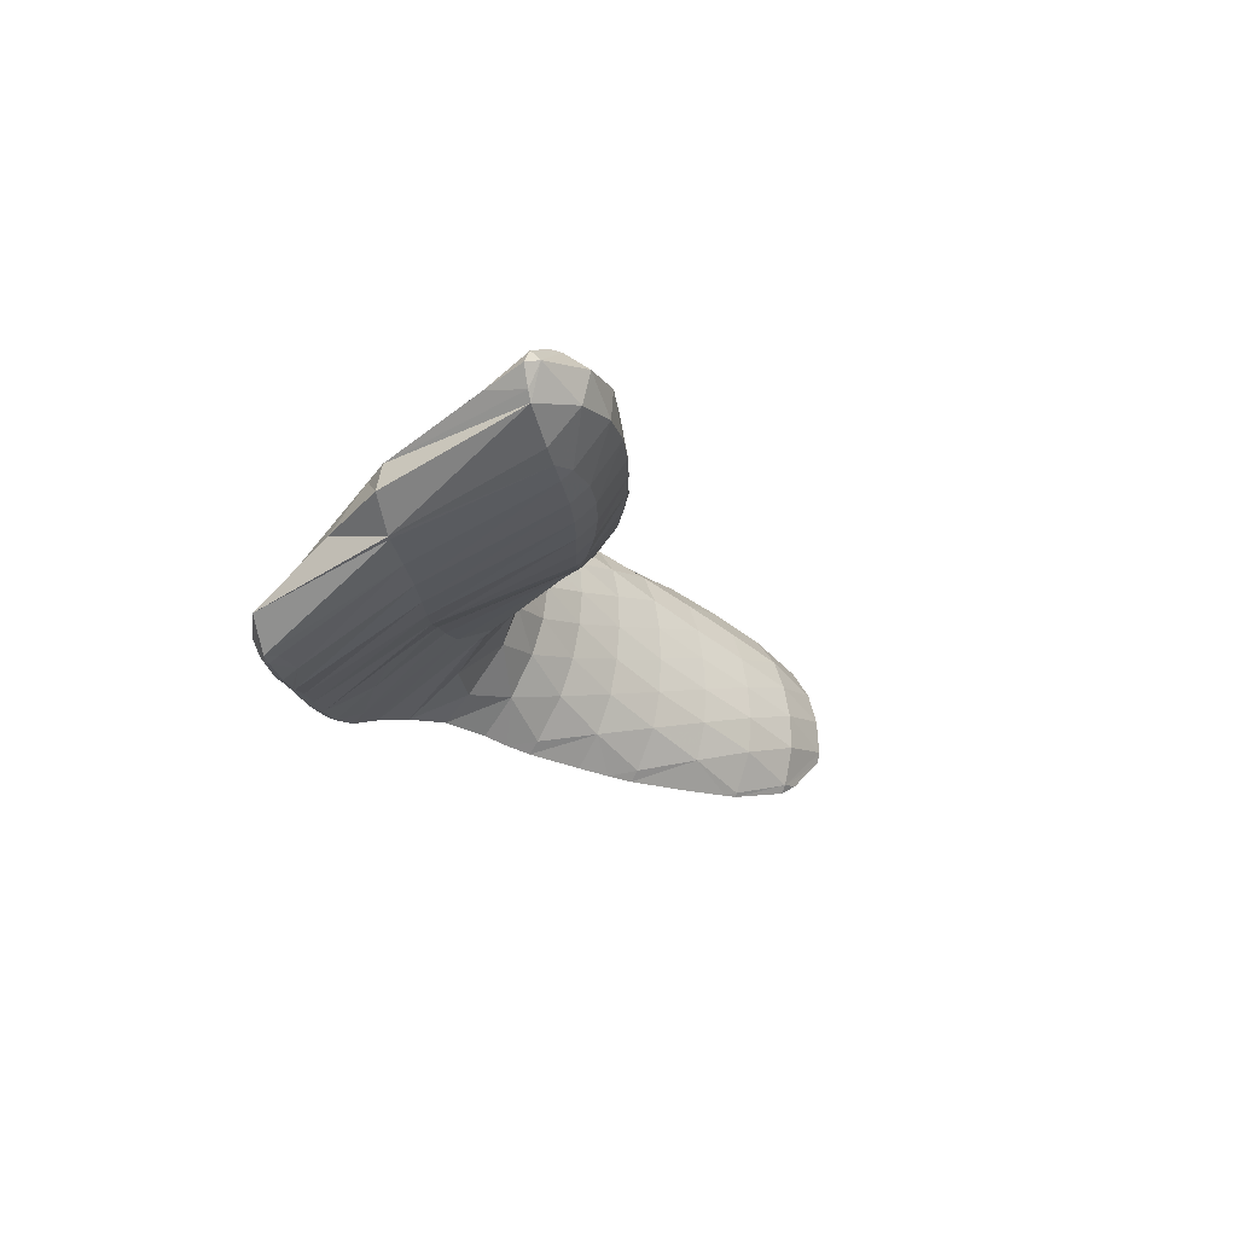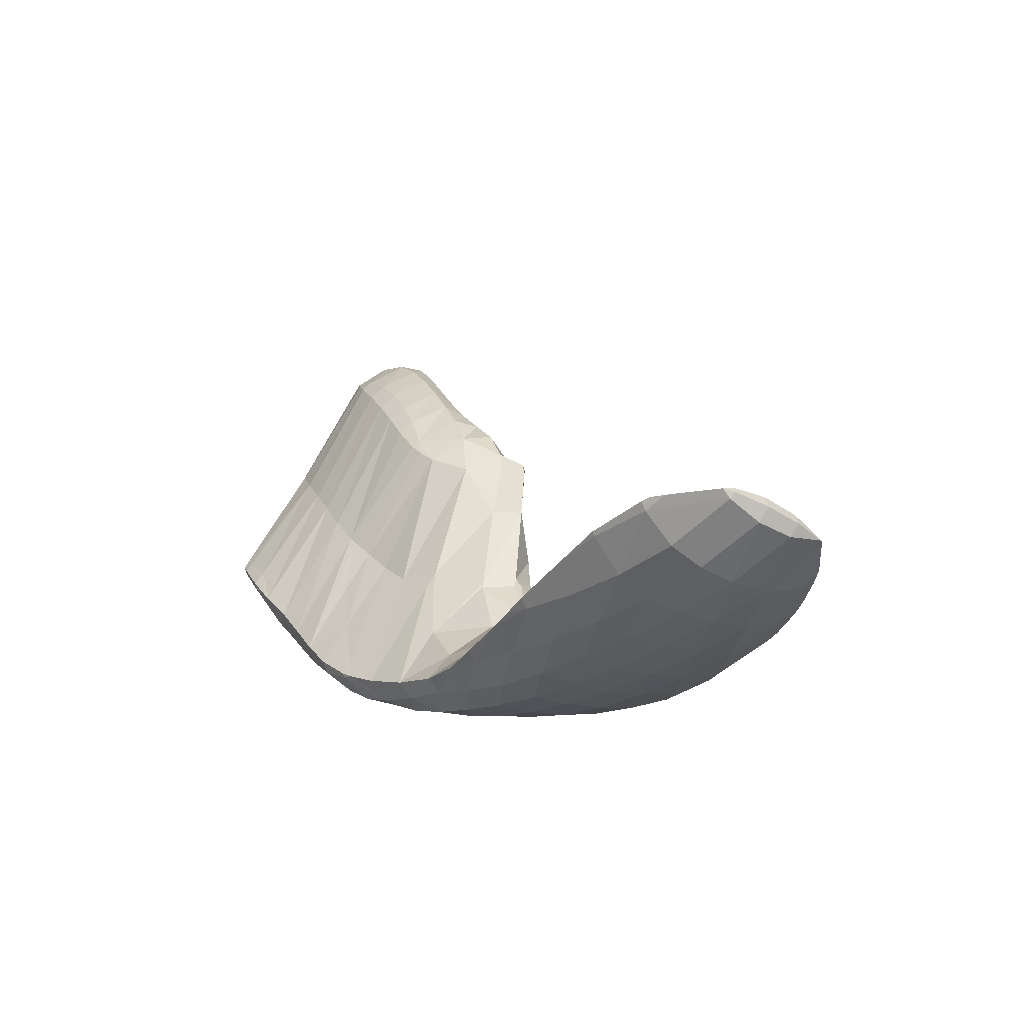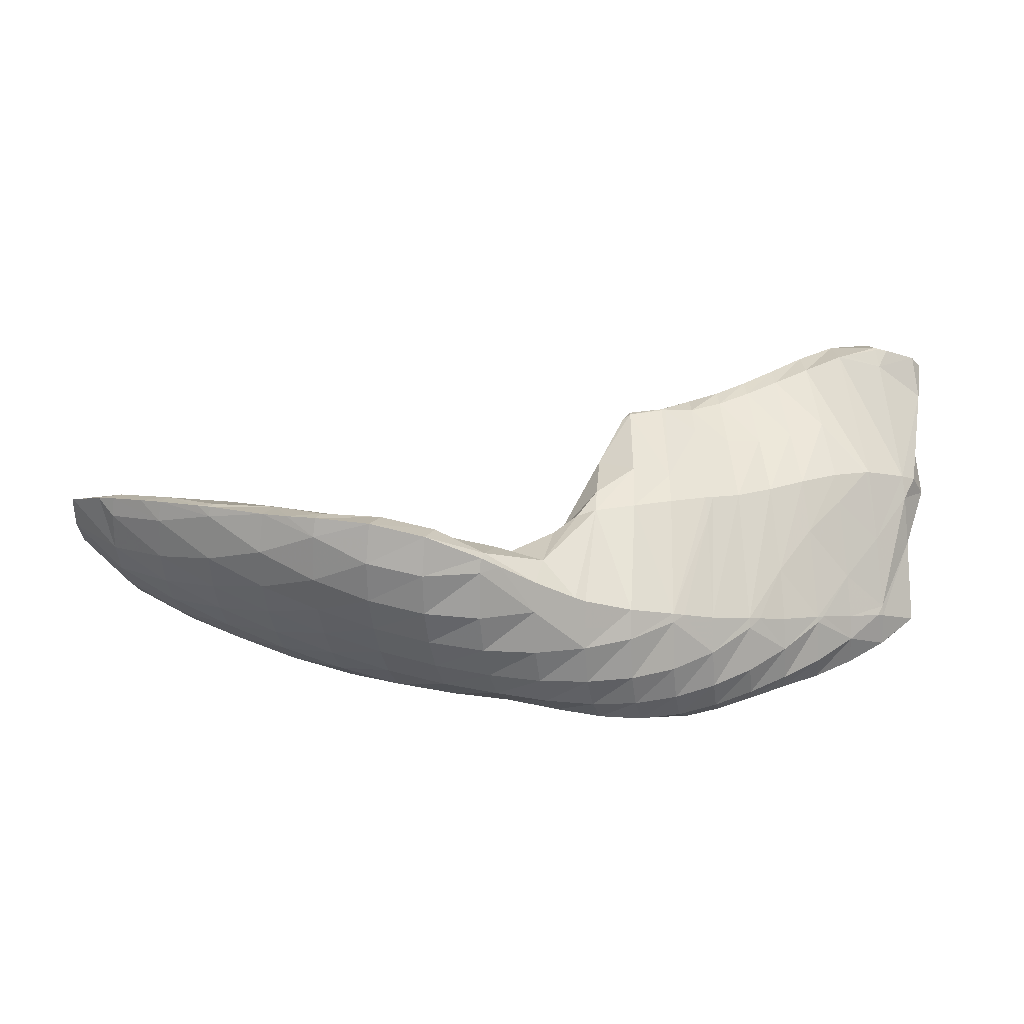
<metadata>
{"format":"obj","ext":"obj","renderer":"f3d","projection":"perspective","resolution":1024,"background":"white","views":[{"elev":-4.2,"azim":122.4,"up":"+Z"},{"elev":-5.2,"azim":-130.8,"up":"+Y"},{"elev":-49.4,"azim":-12.6,"up":"+Y"}]}
</metadata>
<code>
v 229.3 188.7 92.97
v 229.2 188.3 93.85
v 229.4 188.3 92.77
v 229.7 188.7 91.78
v 229.6 189.2 92.01
v 230 189.4 90.95
v 230 189.6 91.05
v 230.1 189.6 90.77
v 230.2 187.5 94.84
v 230.7 187.2 95.18
v 230.7 187 94.61
v 230.9 186.9 93.35
v 229.3 188.2 93.93
v 231.2 187.1 92.27
v 231.5 187.5 91.3
v 231.8 188.1 90.44
v 231.6 189.5 89.97
v 232.2 189.1 89.79
v 232.3 189.4 89.72
v 231.6 186.7 95.75
v 232.2 186.4 96.1
v 232.2 186.1 95.51
v 232.4 185.9 94.2
v 232.7 186 93.06
v 233 186.3 92.02
v 233.4 186.7 91.07
v 233.7 187.4 90.23
v 234.2 188.5 89.64
v 234.2 188.6 89.61
v 233.4 185.8 96.68
v 233.8 185.7 96.84
v 233.8 185.5 96.57
v 234 185.1 95.16
v 234.3 185.1 93.98
v 234.6 185.3 92.89
v 235 185.6 91.88
v 235.3 186.1 90.95
v 235.7 186.9 90.17
v 234.5 188.5 89.66
v 236 187.7 89.84
v 235.4 185.1 97.38
v 235.5 184.6 96.25
v 235.8 184.4 94.98
v 236.1 184.5 93.85
v 236.5 184.7 92.79
v 236.9 185.1 91.8
v 237.3 185.6 90.9
v 237.8 186.5 90.22
v 237.9 186.9 90.12
v 236.1 184.9 97.65
v 237 184.7 97.98
v 237 184.4 97.45
v 237.3 183.9 96.07
v 237.6 183.9 94.88
v 238 184 93.78
v 238.4 184.2 92.75
v 238.8 184.6 91.78
v 239.3 185.2 90.95
v 238.7 186.5 90.3
v 239.7 186 90.55
v 238.6 184.3 98.4
v 238.8 183.7 97.27
v 239.1 183.5 95.99
v 239.4 183.5 94.84
v 239.8 183.6 93.77
v 240.3 183.8 92.75
v 240.8 184.2 91.83
v 241.3 185 91.1
v 241.5 185.3 90.98
v 240.4 184.2 98.39
v 240.5 183.6 97.3
v 240.9 183.3 96.02
v 241.2 183.2 94.87
v 241.7 183.3 93.81
v 242.1 183.6 92.82
v 242.6 184 91.97
v 242.3 185 91.24
v 243.1 184.8 91.53
v 242.2 184.1 97.93
v 242.3 183.9 97.53
v 242.6 183.3 96.16
v 243 183.1 94.97
v 243.4 183.2 93.89
v 243.9 183.4 92.92
v 244.4 184 92.14
v 244.7 184.4 91.92
v 242.9 184.2 97.69
v 244.1 184.2 97.23
v 244.3 183.7 96.43
v 244.6 183.3 95.13
v 245 183.2 94.02
v 245.5 183.3 93.03
v 246 183.8 92.23
v 246.4 184.3 91.98
v 245.6 184.3 96.76
v 245.9 184.4 96.65
v 246.2 183.6 95.36
v 246.6 183.3 94.18
v 247 183.3 93.16
v 247.5 183.7 92.31
v 247.9 184.4 91.92
v 247.5 184.6 96.39
v 247.7 184 95.63
v 248 183.6 94.38
v 248.4 183.5 93.33
v 248.9 183.7 92.44
v 249 184.5 91.81
v 249.4 184.5 91.82
v 249.4 184.6 91.79
v 249 185 96.2
v 249 184.8 95.99
v 249.4 184 94.63
v 249.8 183.9 93.55
v 250.1 184 92.63
v 250.6 184.6 91.95
v 250.7 185.1 91.85
v 249.4 185.1 96.12
v 250.5 185.4 95.91
v 250.7 184.7 94.98
v 251 184.4 93.82
v 251.4 184.5 92.88
v 251.7 185 92.17
v 251.9 185.6 92.04
v 251.8 185.9 95.68
v 251.9 185.7 95.43
v 252.3 185.1 94.15
v 252.6 185.1 93.17
v 252.9 185.6 92.43
v 253 186.2 92.27
v 252.2 186.1 95.59
v 253.2 186.5 95.38
v 253.4 185.9 94.56
v 253.7 185.7 93.49
v 254 186.1 92.7
v 254.1 186.8 92.44
v 254.5 187.1 95.19
v 254.6 187 95.05
v 254.9 186.4 93.84
v 255.2 186.6 92.96
v 255.3 187.5 92.49
v 254.8 187.2 95.16
v 255.9 187.7 94.91
v 256.1 187.3 94.27
v 256.3 187.2 93.29
v 255.6 187.6 92.52
v 256.5 188 92.7
v 256.5 188.1 92.68
v 257 188.2 94.75
v 257.2 188.3 94.67
v 257.5 188 93.7
v 257.7 188.6 93.04
v 257.7 188.7 93.02
v 258.6 188.9 94.21
v 258 188.8 93.19
v 229.6 189 93.14
v 229.9 189.5 92.2
v 230.1 189.7 91.14
v 230.9 187.7 94.98
v 231.3 188.6 94.25
v 231.6 189.1 93.35
v 231.9 189.5 92.36
v 232.1 189.7 91.28
v 232.3 189.5 90.01
v 232.4 186.9 95.91
v 232.8 187.8 95.18
v 233.2 188.3 94.29
v 233.5 188.8 93.31
v 233.8 189 92.26
v 234 189.1 91.12
v 234.2 188.7 89.75
v 233.9 185.9 96.77
v 234.4 186.9 96.09
v 234.8 187.5 95.21
v 235.1 187.9 94.23
v 235.4 188.2 93.19
v 235.7 188.3 92.08
v 236 188.2 90.83
v 235.8 186.1 96.97
v 236.3 186.8 96.14
v 236.6 187.2 95.17
v 237 187.4 94.14
v 237.3 187.6 93.05
v 237.6 187.5 91.87
v 237.9 187.1 90.48
v 237.2 185.1 97.82
v 237.7 186 97.09
v 238.1 186.5 96.16
v 238.5 186.8 95.14
v 238.9 186.9 94.07
v 239.2 186.9 92.92
v 239.6 186.6 91.64
v 239 185.2 97.98
v 239.5 185.9 97.16
v 239.9 186.2 96.19
v 240.3 186.4 95.14
v 240.7 186.4 94.03
v 241.1 186.2 92.81
v 241.4 185.6 91.39
v 240.8 185 98
v 241.2 185.7 97.19
v 241.6 186.1 96.25
v 242.1 186.2 95.21
v 242.5 186.1 94.06
v 242.9 185.6 92.73
v 242.4 184.5 97.83
v 242.9 185.6 97.23
v 243.3 186.2 96.42
v 243.8 186.4 95.45
v 244.2 186.2 94.28
v 244.6 185.2 92.76
v 244.4 185.4 97.19
v 244.9 187.1 96.93
v 245.1 187.7 96.14
v 245.1 187.7 96.45
v 245.7 187.7 95.11
v 245.8 187.7 95.05
v 246.2 186 93.32
v 245.6 187.8 97.26
v 246.2 187.9 97.56
v 247.3 187.7 94.21
v 247.6 187.7 94.14
v 247.4 188.2 97.8
v 249.4 185 92.08
v 249 188 94.11
v 248.7 188.6 97.92
v 250.2 188.5 94.21
v 250.6 186.3 92.76
v 250 188.4 97.58
v 249.9 189.1 97.93
v 251.3 189.1 94.28
v 251.6 187.7 93.42
v 250.2 189.2 97.9
v 251.1 189.6 97.82
v 252.2 189.6 94.27
v 252.4 189.7 94.27
v 252.9 187.8 96.36
v 252.3 190.2 97.87
v 253.5 190.4 94.41
v 253.5 190.8 98
v 253.9 189.4 97.03
v 254.6 191 94.66
v 254.7 191.3 98.13
v 255 190.5 97.57
v 255.6 188.7 95.85
v 256.4 188.5 92.97
v 255.6 191.6 94.98
v 255.9 191.7 98.13
v 256 191.8 98.12
v 256.6 190.2 96.54
v 257.2 188.6 94.9
v 256.8 192.2 95.37
v 257.6 188.9 93.21
v 257.4 192.3 97.83
v 257.6 191.7 97.32
v 258.1 190.9 96.02
v 257.9 192.6 95.93
v 257.8 192.6 95.87
v 258 192.4 97.67
v 258.6 192.7 96.93
v 245.3 188 96.28
v 245.7 187.8 95.15
v 246.2 188.7 97.69
v 246.4 190.5 97.52
v 246.8 190.5 96.51
v 247.5 188.2 94.46
v 247.4 189.6 98.15
v 247.1 192.1 98.27
v 247.3 192.2 98.48
v 247.2 192 97.24
v 248.2 192.1 96.36
v 248.2 192.1 96.36
v 248.6 189.6 98.12
v 248.4 192.6 98.54
v 248.2 192.1 96.36
v 249.5 192.6 95.88
v 249.9 189.3 97.96
v 248.6 192.7 98.52
v 249.7 192.2 98.25
v 249.6 193.2 98.37
v 250.9 191.8 95.27
v 250.2 192.9 95.79
v 250.6 193.2 95.8
v 250.9 192.1 98.16
v 250.7 193.8 98.43
v 251.6 193.8 95.98
v 252 192.3 98.24
v 251.7 194.4 98.63
v 252.6 194.4 96.24
v 253.1 192.7 98.44
v 252.7 195 98.92
v 253.6 195 96.53
v 254.3 193.3 98.71
v 253.8 195.5 99.34
v 254.6 195.6 96.85
v 254.9 195.9 99.89
v 255.8 196.1 97.24
v 255.1 196 99.95
v 256.2 196.2 100.3
v 256.4 195.7 99.95
v 256.4 196.3 97.53
v 256.9 196.4 97.86
v 256.6 196.3 100.3
v 258.1 195.5 99.13
v 257.7 196.5 100
v 258 196.7 99.06
v 257.9 196.7 98.76
v 258.1 196.6 99.69
v 247.3 192.4 98.41
v 247.6 192.7 97.6
v 248.4 192.7 98.53
v 248.6 193.5 97.95
v 249 193.4 96.96
v 249.6 194 98.14
v 250 194.2 97.31
v 250.5 193.4 96.02
v 250.6 194.5 98.32
v 250.9 194.9 97.59
v 251.4 194.2 96.39
v 251.6 195.1 98.55
v 251.9 195.5 97.86
v 252.4 194.9 96.71
v 252.6 195.8 98.83
v 252.9 196.1 98.14
v 253.4 195.5 97.01
v 253.7 196.4 99.16
v 253.9 196.7 98.43
v 254.4 196 97.28
v 254.9 197 99.5
v 255.1 197.1 98.7
v 255.6 196.3 97.5
v 256.2 196.4 100.2
v 256.2 197.2 99.74
v 256.5 197.2 98.86
v 257.7 196.9 99.75
g foo
f 3 2 1
f 4 3 1
f 5 4 1
f 6 4 5
f 7 6 5
f 6 7 8
f 11 10 9
f 12 11 9
f 13 12 9
f 2 12 13
f 3 12 2
f 14 12 3
f 14 4 15
f 14 3 4
f 15 6 16
f 15 4 6
f 17 6 8
f 18 6 17
f 16 6 18
f 18 17 19
f 22 21 20
f 10 22 20
f 11 22 10
f 23 22 11
f 23 12 24
f 23 11 12
f 24 14 25
f 24 12 14
f 25 15 26
f 25 14 15
f 26 16 27
f 26 15 16
f 27 18 28
f 27 16 18
f 28 18 19
f 29 28 19
f 32 31 30
f 21 32 30
f 22 32 21
f 33 32 22
f 33 23 34
f 33 22 23
f 34 24 35
f 34 23 24
f 35 25 36
f 35 24 25
f 36 26 37
f 36 25 26
f 37 27 38
f 37 26 27
f 40 28 39
f 38 28 40
f 27 28 38
f 28 29 39
f 32 42 41
f 31 32 41
f 42 33 43
f 42 32 33
f 43 34 44
f 43 33 34
f 44 35 45
f 44 34 35
f 45 36 46
f 45 35 36
f 46 37 47
f 46 36 37
f 47 38 48
f 47 37 38
f 48 38 40
f 49 48 40
f 52 51 50
f 41 52 50
f 42 52 41
f 53 52 42
f 53 43 54
f 53 42 43
f 54 44 55
f 54 43 44
f 55 45 56
f 55 44 45
f 56 46 57
f 56 45 46
f 57 47 58
f 57 46 47
f 60 48 59
f 58 48 60
f 47 48 58
f 48 49 59
f 52 62 61
f 51 52 61
f 62 53 63
f 62 52 53
f 63 54 64
f 63 53 54
f 64 55 65
f 64 54 55
f 65 56 66
f 65 55 56
f 66 57 67
f 66 56 57
f 67 58 68
f 67 57 58
f 68 58 60
f 69 68 60
f 62 71 70
f 61 62 70
f 71 63 72
f 71 62 63
f 72 64 73
f 72 63 64
f 73 65 74
f 73 64 65
f 74 66 75
f 74 65 66
f 75 67 76
f 75 66 67
f 78 68 77
f 76 68 78
f 67 68 76
f 68 69 77
f 71 80 79
f 70 71 79
f 80 72 81
f 80 71 72
f 81 73 82
f 81 72 73
f 82 74 83
f 82 73 74
f 83 75 84
f 83 74 75
f 84 76 85
f 84 75 76
f 85 76 78
f 86 85 78
f 80 87 79
f 87 89 88
f 80 89 87
f 81 89 80
f 89 82 90
f 89 81 82
f 90 83 91
f 90 82 83
f 91 84 92
f 91 83 84
f 92 85 93
f 92 84 85
f 93 85 86
f 94 93 86
f 89 95 88
f 95 97 96
f 89 97 95
f 90 97 89
f 97 91 98
f 97 90 91
f 98 92 99
f 98 91 92
f 99 93 100
f 99 92 93
f 100 93 94
f 101 100 94
f 97 103 102
f 96 97 102
f 103 98 104
f 103 97 98
f 104 99 105
f 104 98 99
f 105 100 106
f 105 99 100
f 107 100 101
f 108 100 107
f 106 100 108
f 108 107 109
f 103 111 110
f 102 103 110
f 111 104 112
f 111 103 104
f 112 105 113
f 112 104 105
f 113 106 114
f 113 105 106
f 114 108 115
f 114 106 108
f 115 108 109
f 116 115 109
f 111 117 110
f 117 119 118
f 111 119 117
f 112 119 111
f 119 113 120
f 119 112 113
f 120 114 121
f 120 113 114
f 121 115 122
f 121 114 115
f 122 115 116
f 123 122 116
f 119 125 124
f 118 119 124
f 125 120 126
f 125 119 120
f 126 121 127
f 126 120 121
f 127 122 128
f 127 121 122
f 128 122 123
f 129 128 123
f 125 130 124
f 130 132 131
f 125 132 130
f 126 132 125
f 132 127 133
f 132 126 127
f 133 128 134
f 133 127 128
f 134 128 129
f 135 134 129
f 132 137 136
f 131 132 136
f 137 133 138
f 137 132 133
f 138 134 139
f 138 133 134
f 139 134 135
f 140 139 135
f 137 141 136
f 141 143 142
f 137 143 141
f 138 143 137
f 143 139 144
f 143 138 139
f 145 139 140
f 146 139 145
f 144 139 146
f 146 145 147
f 143 148 142
f 148 150 149
f 143 150 148
f 144 150 143
f 150 146 151
f 150 144 146
f 151 146 147
f 152 151 147
f 150 153 149
f 150 151 154
f 153 150 154
f 151 152 154
f 1 2 155
f 5 1 155
f 156 5 155
f 7 5 156
f 157 7 156
f 8 7 157
f 9 10 158
f 13 9 158
f 159 13 158
f 13 155 2
f 159 155 13
f 160 155 159
f 156 160 161
f 156 155 160
f 157 161 162
f 157 156 161
f 8 163 17
f 157 163 8
f 162 163 157
f 19 17 163
f 20 21 164
f 20 158 10
f 164 158 20
f 165 158 164
f 159 165 166
f 159 158 165
f 160 166 167
f 160 159 166
f 161 167 168
f 161 160 167
f 162 168 169
f 162 161 168
f 163 169 170
f 163 162 169
f 29 19 163
f 170 29 163
f 30 31 171
f 30 164 21
f 171 164 30
f 172 164 171
f 165 172 173
f 165 164 172
f 166 173 174
f 166 165 173
f 167 174 175
f 167 166 174
f 168 175 176
f 168 167 175
f 169 176 177
f 169 168 176
f 39 177 40
f 170 177 39
f 169 177 170
f 39 29 170
f 31 41 178
f 171 31 178
f 172 178 179
f 172 171 178
f 173 179 180
f 173 172 179
f 174 180 181
f 174 173 180
f 175 181 182
f 175 174 181
f 176 182 183
f 176 175 182
f 177 183 184
f 177 176 183
f 49 40 177
f 184 49 177
f 50 51 185
f 50 178 41
f 185 178 50
f 186 178 185
f 179 186 187
f 179 178 186
f 180 187 188
f 180 179 187
f 181 188 189
f 181 180 188
f 182 189 190
f 182 181 189
f 183 190 191
f 183 182 190
f 59 191 60
f 184 191 59
f 183 191 184
f 59 49 184
f 51 61 192
f 185 51 192
f 186 192 193
f 186 185 192
f 187 193 194
f 187 186 193
f 188 194 195
f 188 187 194
f 189 195 196
f 189 188 195
f 190 196 197
f 190 189 196
f 191 197 198
f 191 190 197
f 69 60 191
f 198 69 191
f 61 70 199
f 192 61 199
f 193 199 200
f 193 192 199
f 194 200 201
f 194 193 200
f 195 201 202
f 195 194 201
f 196 202 203
f 196 195 202
f 197 203 204
f 197 196 203
f 77 204 78
f 198 204 77
f 197 204 198
f 77 69 198
f 70 79 205
f 199 70 205
f 200 205 206
f 200 199 205
f 201 206 207
f 201 200 206
f 202 207 208
f 202 201 207
f 203 208 209
f 203 202 208
f 204 209 210
f 204 203 209
f 86 78 204
f 210 86 204
f 79 87 205
f 88 205 87
f 211 205 88
f 206 205 211
f 207 211 212
f 207 206 211
f 208 214 213
f 208 212 214
f 208 207 212
f 209 208 215
f 208 213 215
f 217 215 216
f 217 209 215
f 217 210 209
f 94 86 210
f 217 94 210
f 88 95 211
f 212 211 218
f 219 218 211
f 95 219 211
f 219 95 96
f 214 212 218
f 220 217 216
f 220 94 217
f 221 94 220
f 101 94 221
f 102 219 96
f 102 222 219
f 101 223 107
f 101 224 223
f 101 221 224
f 109 107 223
f 110 222 102
f 110 225 222
f 227 223 226
f 223 224 226
f 116 109 223
f 227 116 223
f 228 110 117
f 229 110 228
f 225 110 229
f 117 118 228
f 231 227 230
f 227 226 230
f 123 116 227
f 231 123 227
f 228 232 229
f 118 232 228
f 118 233 232
f 118 124 233
f 234 231 230
f 234 123 231
f 235 123 234
f 129 123 235
f 236 124 130
f 237 124 236
f 233 124 237
f 130 131 236
f 129 238 135
f 129 235 238
f 236 240 239
f 237 236 239
f 131 136 236
f 136 240 236
f 135 241 140
f 135 238 241
f 240 243 242
f 239 240 242
f 244 136 141
f 244 240 136
f 244 243 240
f 141 142 244
f 140 245 145
f 140 246 245
f 140 241 246
f 147 145 245
f 243 247 242
f 247 249 248
f 243 249 247
f 244 249 243
f 250 142 148
f 250 244 142
f 250 249 244
f 148 149 250
f 252 245 251
f 245 246 251
f 152 147 245
f 252 152 245
f 249 254 253
f 248 249 253
f 254 250 255
f 254 249 250
f 250 149 255
f 153 255 149
f 256 255 153
f 153 257 256
f 251 154 252
f 257 154 251
f 153 154 257
f 154 152 252
f 254 258 253
f 254 255 259
f 258 254 259
f 255 256 259
f 213 214 260
f 215 213 260
f 261 215 260
f 216 215 261
f 218 219 262
f 218 260 214
f 262 260 218
f 263 260 262
f 261 263 264
f 261 260 263
f 216 265 220
f 261 265 216
f 264 265 261
f 221 220 265
f 219 222 266
f 262 219 266
f 263 268 267
f 263 266 268
f 263 262 266
f 264 263 269
f 263 267 269
f 271 269 270
f 271 264 269
f 271 265 264
f 224 221 265
f 271 224 265
f 222 225 272
f 266 222 272
f 266 272 268
f 272 273 268
f 274 271 270
f 274 224 271
f 275 224 274
f 226 224 275
f 225 229 276
f 272 225 276
f 272 277 273
f 272 278 277
f 272 276 278
f 277 278 279
f 230 281 280
f 230 275 281
f 230 226 275
f 280 281 282
f 229 232 276
f 233 276 232
f 283 276 233
f 278 276 283
f 278 283 279
f 283 284 279
f 234 230 280
f 280 235 234
f 282 235 280
f 285 235 282
f 233 237 286
f 283 233 286
f 283 286 284
f 286 287 284
f 235 288 238
f 235 285 288
f 237 239 289
f 286 237 289
f 286 289 287
f 289 290 287
f 238 291 241
f 238 288 291
f 239 242 292
f 289 239 292
f 289 292 290
f 292 293 290
f 241 294 246
f 241 291 294
f 242 247 292
f 248 292 247
f 248 293 292
f 248 295 293
f 246 296 251
f 246 294 296
f 299 298 297
f 295 299 297
f 295 253 299
f 295 248 253
f 257 300 256
f 300 301 256
f 251 296 300
f 257 251 300
f 299 302 298
f 253 258 303
f 299 253 303
f 304 299 303
f 302 299 304
f 258 305 303
f 258 306 305
f 258 259 306
f 256 301 306
f 259 256 306
f 303 307 304
f 303 305 307
f 267 268 308
f 269 267 308
f 309 269 308
f 270 269 309
f 268 273 310
f 308 268 310
f 309 310 311
f 309 308 310
f 270 312 274
f 309 312 270
f 311 312 309
f 275 274 312
f 273 277 310
f 279 310 277
f 313 310 279
f 311 310 313
f 312 313 314
f 312 311 313
f 275 315 281
f 312 315 275
f 314 315 312
f 282 281 315
f 279 284 316
f 313 279 316
f 314 316 317
f 314 313 316
f 315 317 318
f 315 314 317
f 285 282 315
f 318 285 315
f 284 287 319
f 316 284 319
f 317 319 320
f 317 316 319
f 318 320 321
f 318 317 320
f 288 285 318
f 321 288 318
f 287 290 322
f 319 287 322
f 320 322 323
f 320 319 322
f 321 323 324
f 321 320 323
f 291 288 321
f 324 291 321
f 290 293 325
f 322 290 325
f 323 325 326
f 323 322 325
f 324 326 327
f 324 323 326
f 294 291 324
f 327 294 324
f 293 295 328
f 325 293 328
f 326 328 329
f 326 325 328
f 327 329 330
f 327 326 329
f 296 294 327
f 330 296 327
f 297 298 331
f 297 328 295
f 331 328 297
f 332 328 331
f 329 332 333
f 329 328 332
f 300 333 301
f 330 333 300
f 329 333 330
f 300 296 330
f 298 302 331
f 304 331 302
f 334 331 304
f 332 331 334
f 306 334 305
f 333 334 306
f 332 334 333
f 306 301 333
f 304 307 334
f 307 305 334
g

</code>
